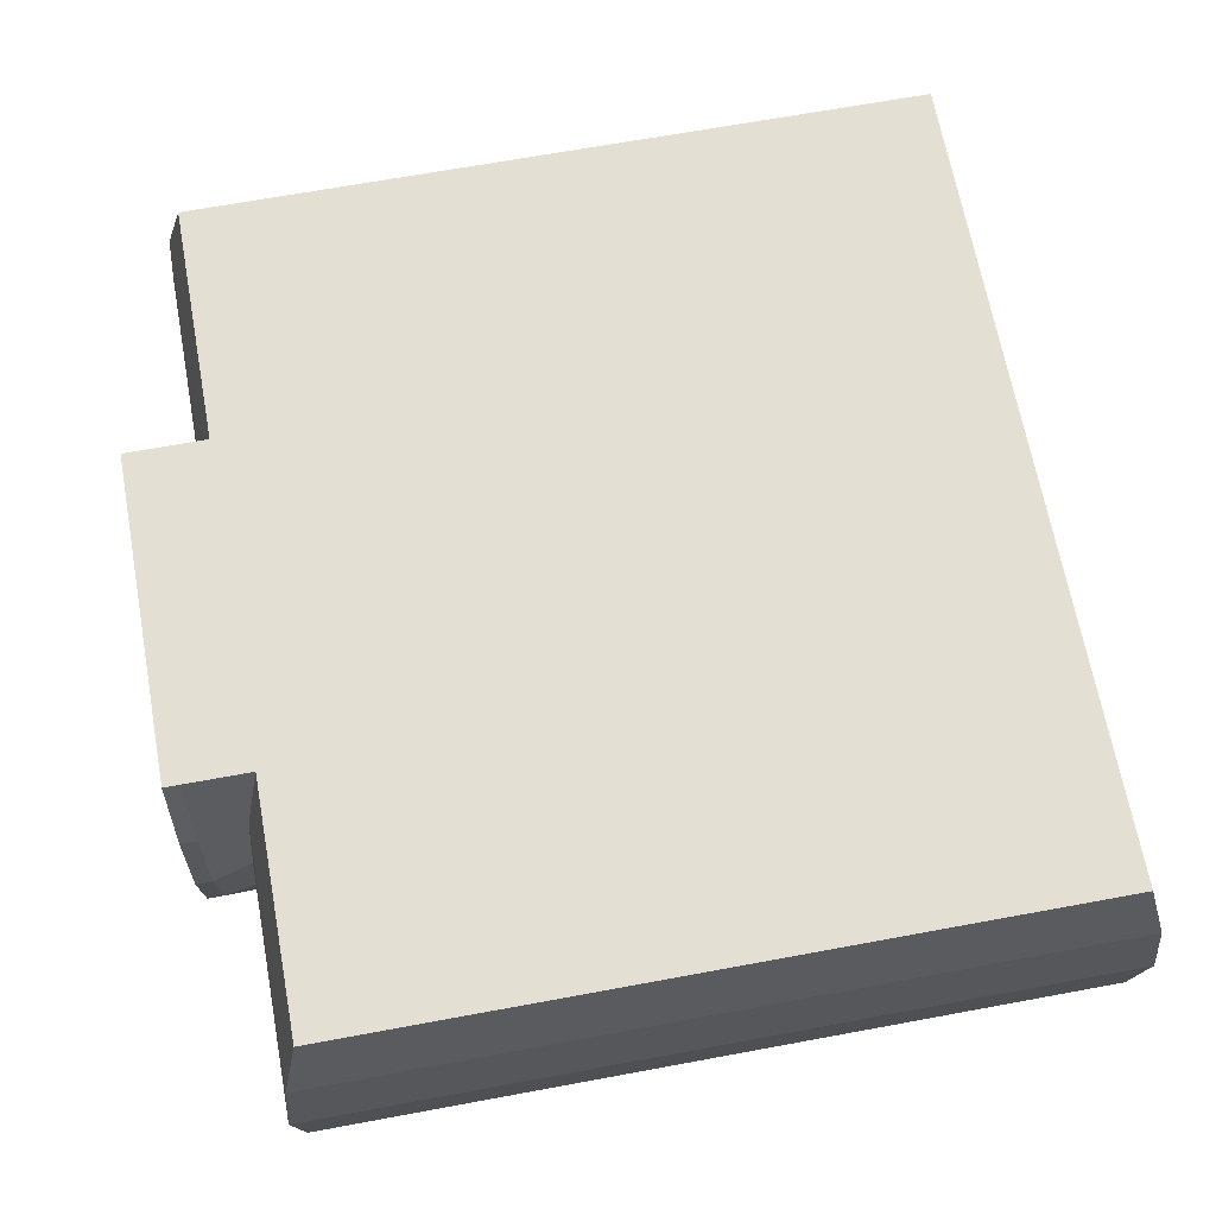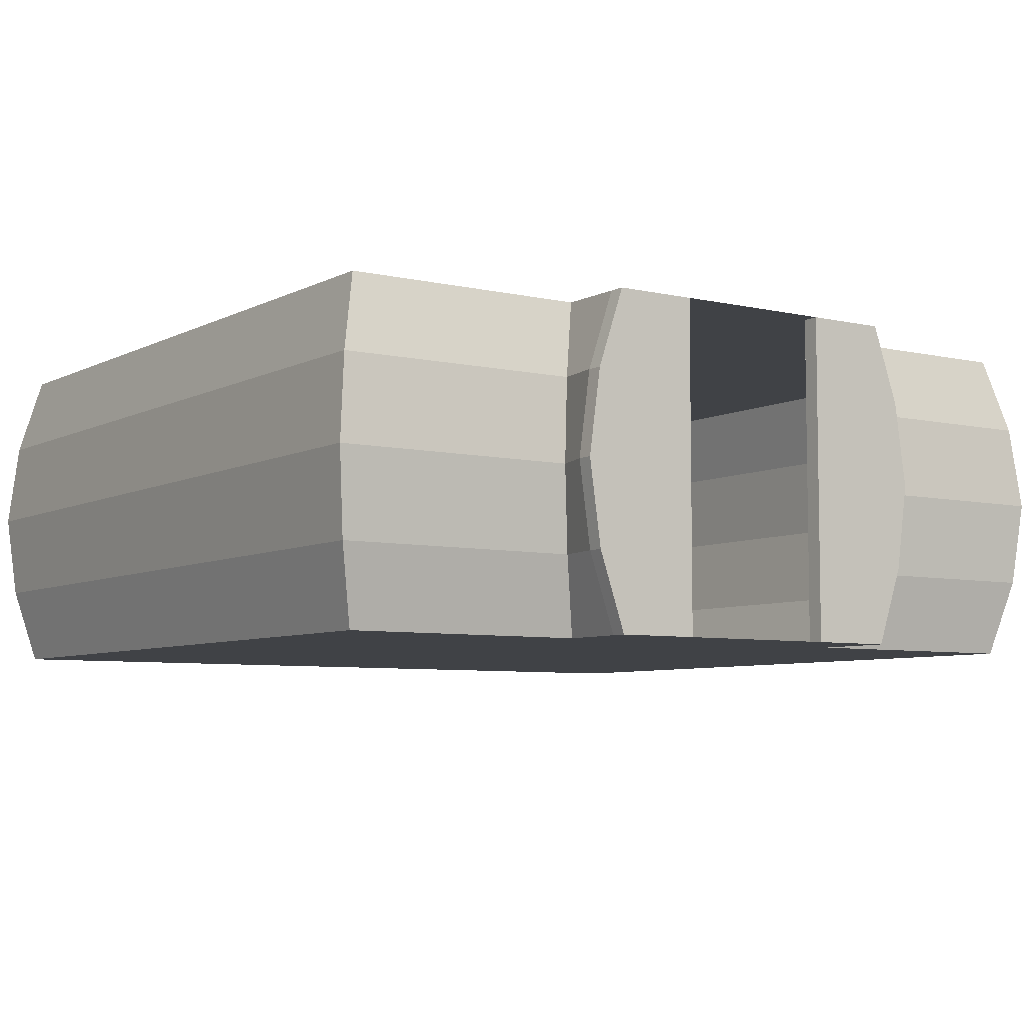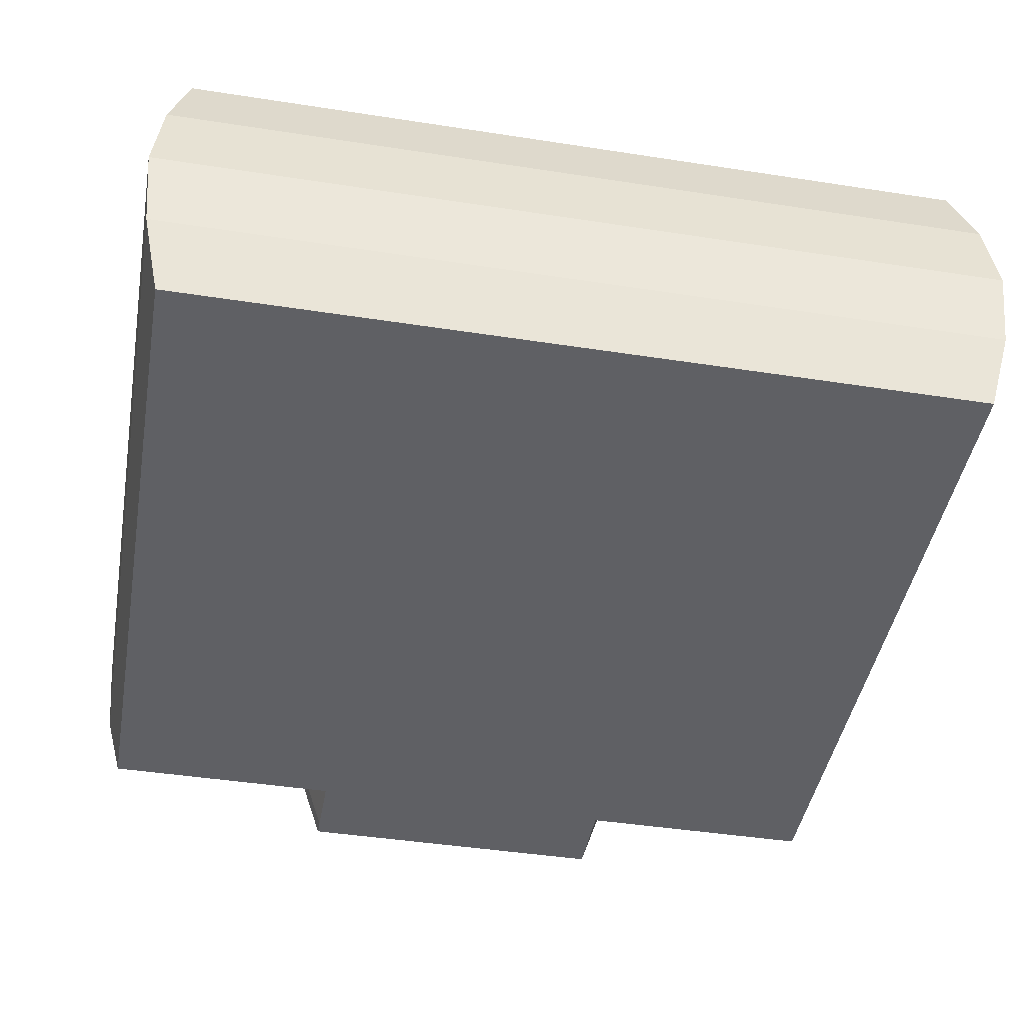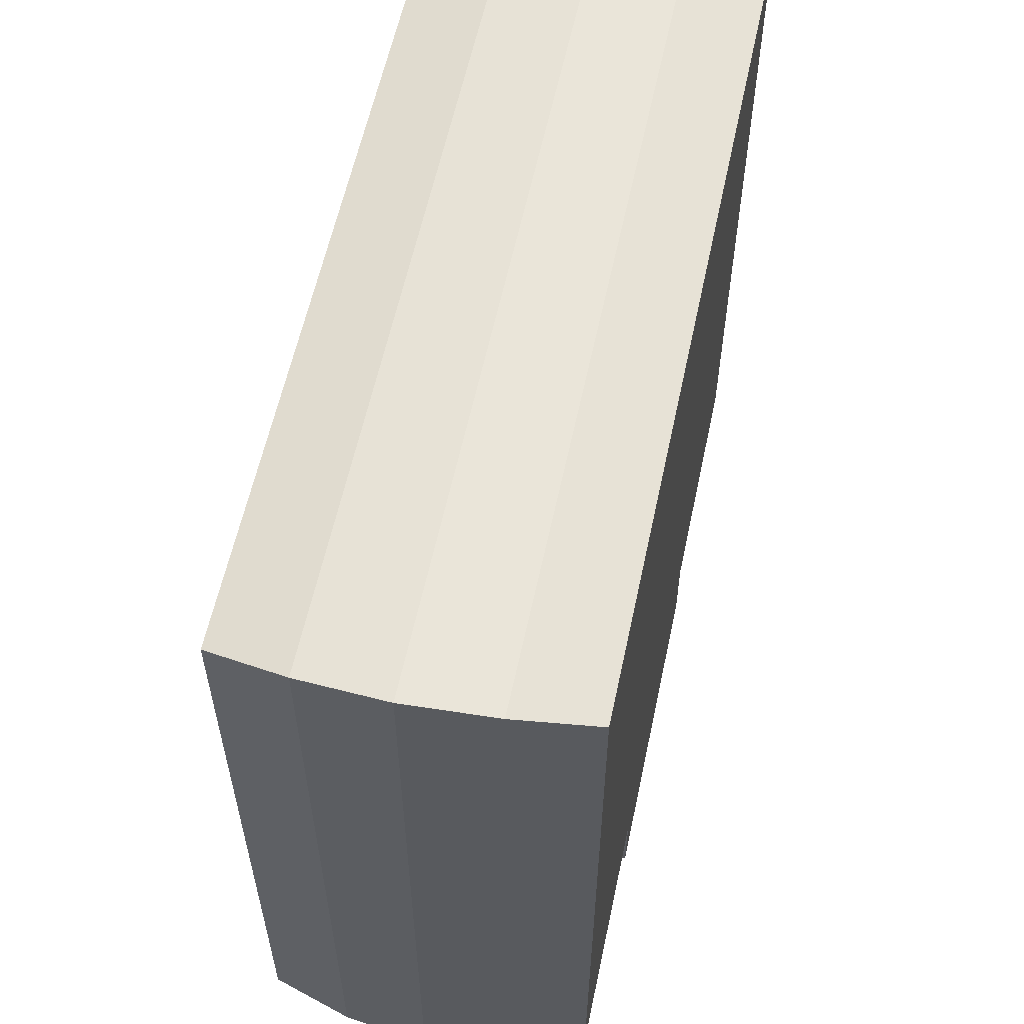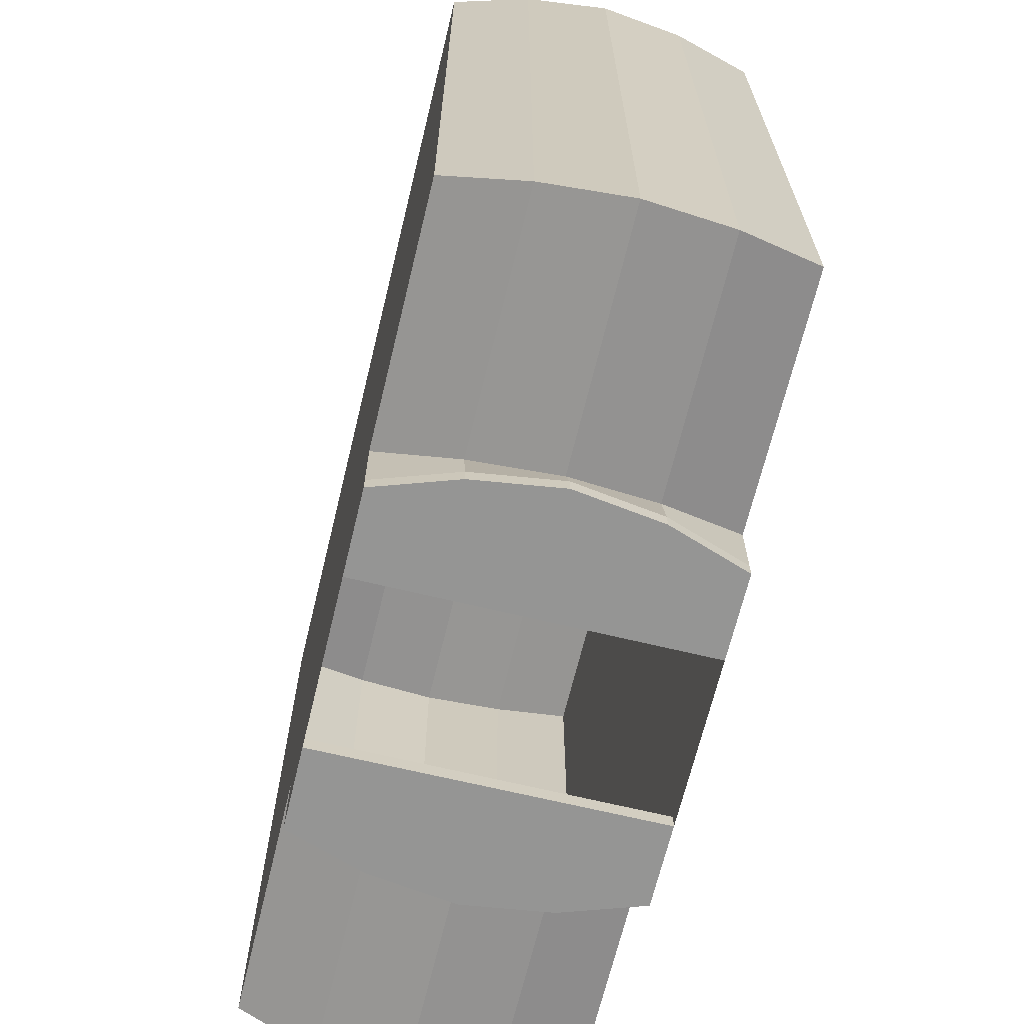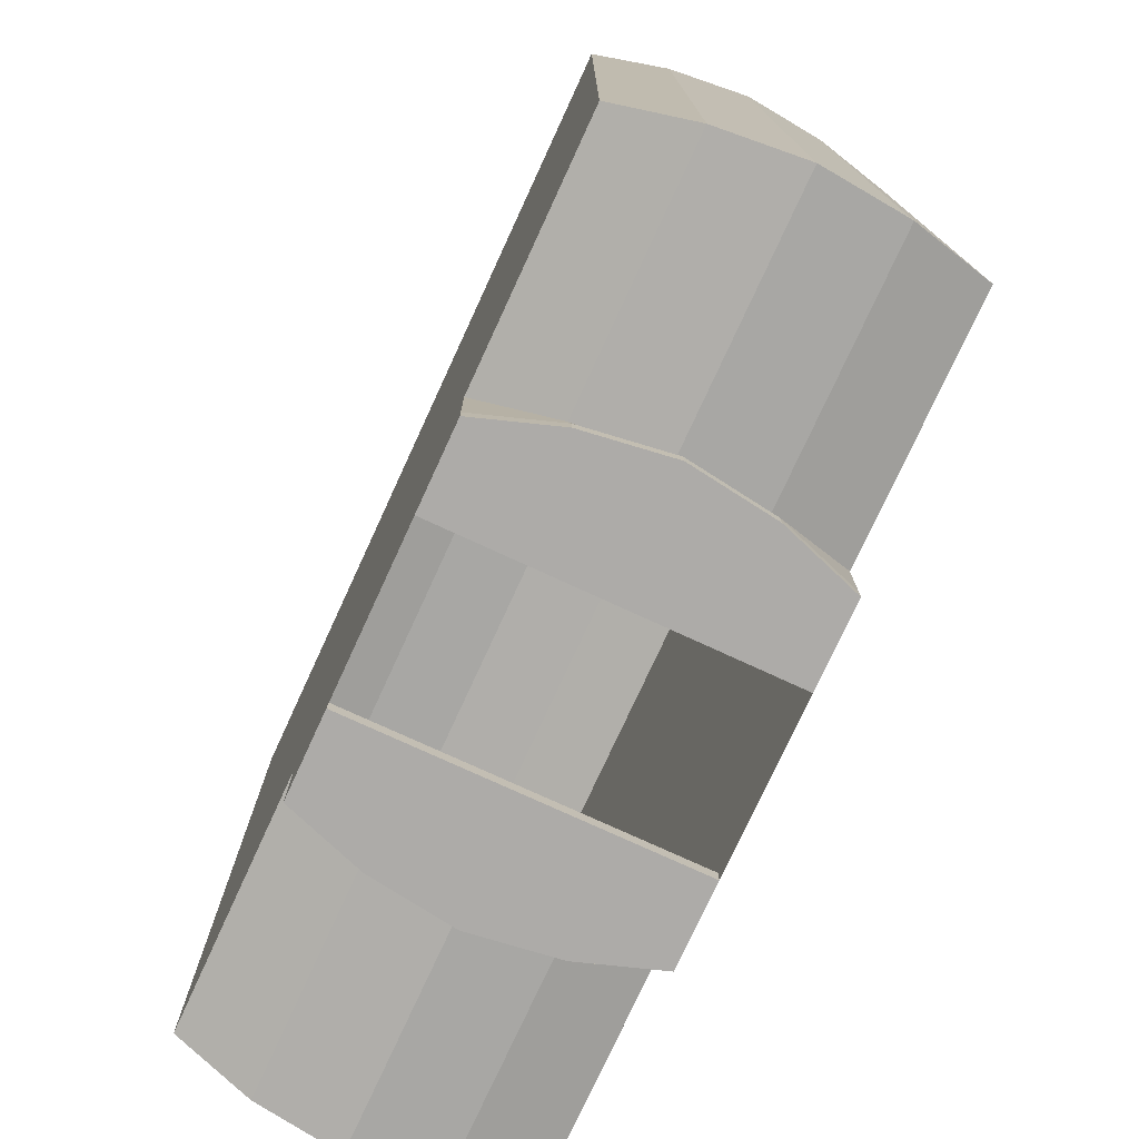
<metadata>
{"format":"obj","ext":"obj","renderer":"f3d","projection":"perspective","resolution":1024,"background":"white","views":[{"elev":67.1,"azim":-100.5,"up":"+Y"},{"elev":-6.4,"azim":145.6,"up":"+Y"},{"elev":-44.6,"azim":-10.2,"up":"+Y"},{"elev":58.8,"azim":102.0,"up":"+Z"},{"elev":-67.4,"azim":76.4,"up":"+Z"},{"elev":-76.5,"azim":-114.7,"up":"+Z"}]}
</metadata>
<code>
o Plane
v 1 0 -2.4
v -1 0 -2.4
v 1 2 -2.4
v -1 2 -2.4
v -1.162 0.4783 -2.4
v -1.234 1 -2.4
v -1.162 1.522 -2.4
v 1.162 1.522 -2.4
v 1.234 1 -2.4
v 1.162 0.4783 -2.4
v 0.5 0 -2.4
v 0 0 -2.4
v -0.5 0 -2.4
v -0.5 2 -2.4
v 0 2 -2.4
v 0.5 2 -2.4
v -0.5 0 -2.5
v -1 0 -2.5
v 1.162 0.4783 -2.5
v 1 0 -2.5
v -1.162 1.522 -2.5
v -1 2 -2.5
v 0.5 2 -2.5
v 1 2 -2.5
v -1.162 0.4783 -2.5
v -1.234 1 -2.5
v 1.162 1.522 -2.5
v 1.234 1 -2.5
v 0.5 0 -2.5
v -0.5 2 -2.5
v -1 0 -2
v 1 0 -2
v -1 2 -2
v 1 2 -2
v -1.114 0.4783 -2.114
v -1.166 1 -2.166
v -1.114 1.522 -2.114
v 1.114 0.4783 -2.114
v 1.166 1 -2.166
v 1.114 1.522 -2.114
v -0.5 0 -2
v 0 0 -2
v 0.5 0 -2
v -0.5 2 -2
v 0 2 -2
v 0.5 2 -2
v -1 0 2.5
v 1 0 2.5
v -0.5 0 2.5
v 0 0 2.5
v 0.5 0 2.5
v -0.5 0 2
v -0.5 0 1.5
v -0.5 0 1
v -0.5 0 0.5
v -0.5 0 0
v -0.5 0 -0.5
v -0.5 0 -1
v -0.5 0 -1.5
v -1 0 -1.5
v -1 0 -1
v -1 0 -0.5
v -1 0 0
v -1 0 0.5
v -1 0 1
v -1 0 1.5
v -1 0 2
v 0.5 0 2
v 0.5 0 1.5
v 0.5 0 1
v 0.5 0 0.5
v 0.5 0 0
v 0.5 0 -0.5
v 0.5 0 -1
v 0.5 0 -1.5
v 0 0 -1.5
v 0 0 -1
v 0 0 -0.5
v 0 0 0
v 0 0 0.5
v 0 0 1
v 0 0 1.5
v 0 0 2
v 1 0 2
v 1 0 1.5
v 1 0 1
v 1 0 0.5
v 1 0 0
v 1 0 -0.5
v 1 0 -1
v 1 0 -1.5
v -2.5 0 -2
v -2.5 0 2.5
v -2.5 0 -1.5
v -2.5 0 -1
v -2.5 0 -0.5
v -2.5 0 0
v -2.5 0 0.5
v -2.5 0 1
v -2.5 0 1.5
v -2.5 0 2
v 2.5 0 -2
v 2.5 0 2.5
v 2.5 0 2
v 2.5 0 1.5
v 2.5 0 1
v 2.5 0 0.5
v 2.5 0 0
v 2.5 0 -0.5
v 2.5 0 -1
v 2.5 0 -1.5
v -2 0 -1.5
v -1.5 0 -1.5
v -1.5 0 -2
v -2 0 -2
v -2 0 2
v -1.5 0 2
v -1.5 0 1.5
v -2 0 1.5
v -2 0 0.5
v -1.5 0 0.5
v -1.5 0 0
v -2 0 0
v -2 0 -1
v -1.5 0 -1
v -2 0 2.5
v -1.5 0 2.5
v -2 0 1
v -1.5 0 1
v -2 0 -0.5
v -1.5 0 -0.5
v 2 0 0
v 1.5 0 0
v 1.5 0 0.5
v 2 0 0.5
v 2 0 -2
v 1.5 0 -2
v 1.5 0 -1.5
v 2 0 -1.5
v 2 0 1.5
v 1.5 0 1.5
v 1.5 0 2
v 2 0 2
v 2 0 -0.5
v 1.5 0 -0.5
v 2 0 1
v 1.5 0 1
v 2 0 -1
v 1.5 0 -1
v 1.5 0 2.5
v 2 0 2.5
v -2.5 0 -2
v -2.5 2 -2
v -2.614 0.4783 -2.114
v -2.666 1 -2.166
v -2.614 1.522 -2.114
v 2.5 0 -2
v 2.5 2 -2
v 2.614 0.4783 -2.114
v 2.666 1 -2.166
v 2.614 1.522 -2.114
v -2.5 0 2.5
v -2.5 2 2.5
v -2.614 0.4783 2.614
v -2.666 1 2.666
v -2.614 1.522 2.614
v 2.5 0 2.5
v 2.5 2 2.5
v 2.614 0.4783 2.614
v 2.666 1 2.666
v 2.614 1.522 2.614
f 43 32 1 11
f 37 7 4 33
f 31 2 5 35
f 35 5 6 36
f 36 6 7 37
f 31 41 13 2
f 41 42 12 13
f 42 43 11 12
f 3 24 23 16
f 11 29 20 1
f 7 21 26 6
f 4 22 21 7
f 17 18 22 30
f 23 24 20 29
f 21 22 18 25 26
f 19 20 24 27 28
f 13 17 30 14
f 14 30 22 4
f 16 23 29 11
f 1 20 19 10
f 8 27 24 3
f 9 28 27 8
f 5 25 18 2
f 10 19 28 9
f 2 18 17 13
f 6 26 25 5
f 13 11 29 17
f 16 14 30 23
f 9 8 3 16 11 1 10
f 14 4 7 6 5 2 13
f 15 16 46 45
f 14 15 45 44
f 4 14 44 33
f 9 39 40 8
f 10 38 39 9
f 1 32 38 10
f 16 3 34 46
f 8 40 34 3
f 52 67 47 49
f 68 83 50 51
f 83 52 49 50
f 84 68 51 48
f 32 43 75 91
f 91 75 74 90
f 90 74 73 89
f 89 73 72 88
f 88 72 71 87
f 87 71 70 86
f 86 70 69 85
f 85 69 68 84
f 42 41 59 76
f 76 59 58 77
f 77 58 57 78
f 78 57 56 79
f 79 56 55 80
f 80 55 54 81
f 81 54 53 82
f 82 53 52 83
f 43 42 76 75
f 75 76 77 74
f 74 77 78 73
f 73 78 79 72
f 72 79 80 71
f 71 80 81 70
f 70 81 82 69
f 69 82 83 68
f 41 31 60 59
f 59 60 61 58
f 58 61 62 57
f 57 62 63 56
f 56 63 64 55
f 55 64 65 54
f 54 65 66 53
f 53 66 67 52
f 112 115 92 94
f 116 119 100 101
f 120 123 97 98
f 124 112 94 95
f 126 116 101 93
f 128 120 98 99
f 130 124 95 96
f 119 128 99 100
f 123 130 96 97
f 132 135 107 108
f 136 139 111 102
f 140 143 104 105
f 144 132 108 109
f 146 140 105 106
f 148 144 109 110
f 135 146 106 107
f 143 151 103 104
f 139 148 110 111
f 63 62 131 122
f 122 131 130 123
f 66 65 129 118
f 118 129 128 119
f 62 61 125 131
f 131 125 124 130
f 65 64 121 129
f 129 121 120 128
f 47 67 117 127
f 127 117 116 126
f 61 60 113 125
f 125 113 112 124
f 64 63 122 121
f 121 122 123 120
f 67 66 118 117
f 117 118 119 116
f 60 31 114 113
f 113 114 115 112
f 91 90 149 138
f 138 149 148 139
f 84 48 150 142
f 142 150 151 143
f 87 86 147 134
f 134 147 146 135
f 90 89 145 149
f 149 145 144 148
f 86 85 141 147
f 147 141 140 146
f 89 88 133 145
f 145 133 132 144
f 85 84 142 141
f 141 142 143 140
f 32 91 138 137
f 137 138 139 136
f 88 87 134 133
f 133 134 135 132
f 37 33 153 156
f 31 35 154 152
f 36 37 156 155
f 35 36 155 154
f 39 38 159 160
f 34 40 161 158
f 38 32 157 159
f 40 39 160 161
f 156 153 163 166
f 154 155 165 164
f 152 154 164 162
f 155 156 166 165
f 166 163 168 171
f 164 165 170 169
f 162 164 169 167
f 165 166 171 170
f 159 157 167 169
f 160 159 169 170
f 161 160 170 171
f 158 161 171 168
f 163 153 158 168

</code>
